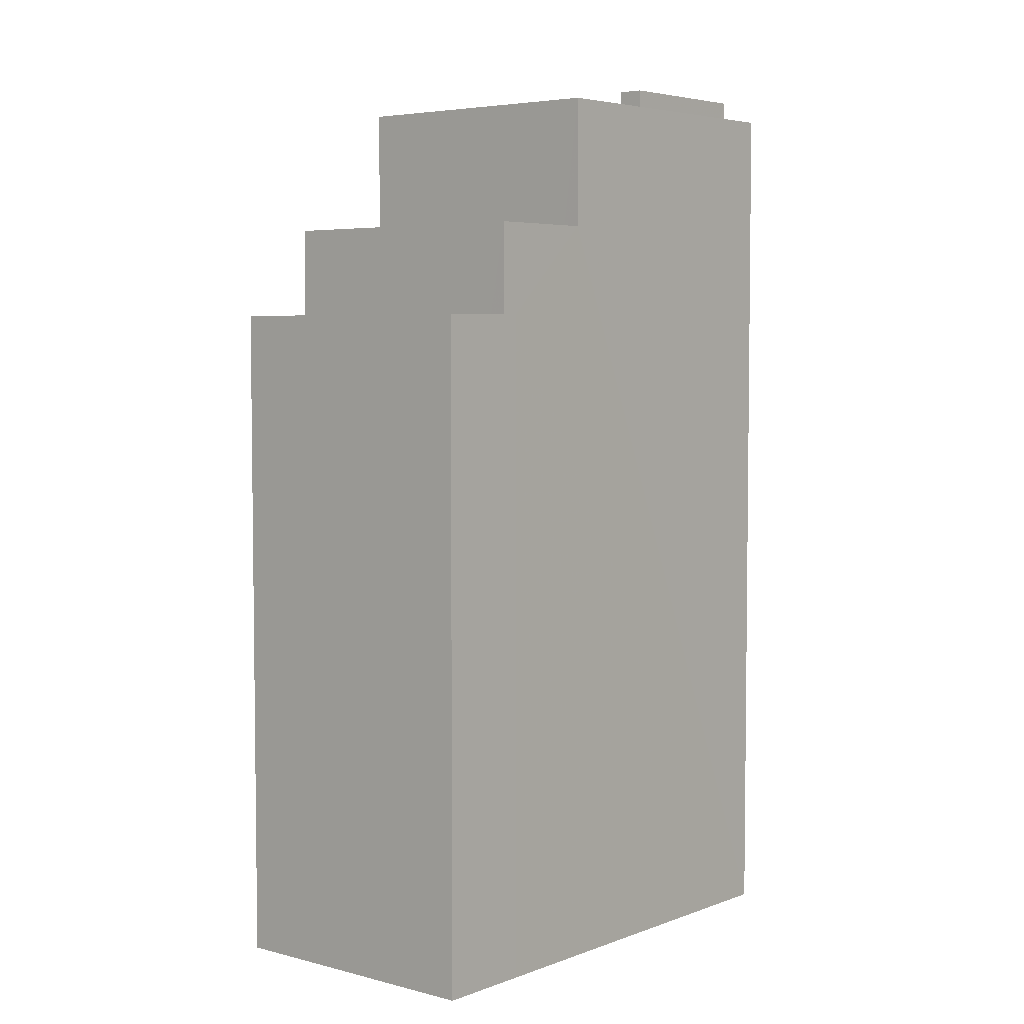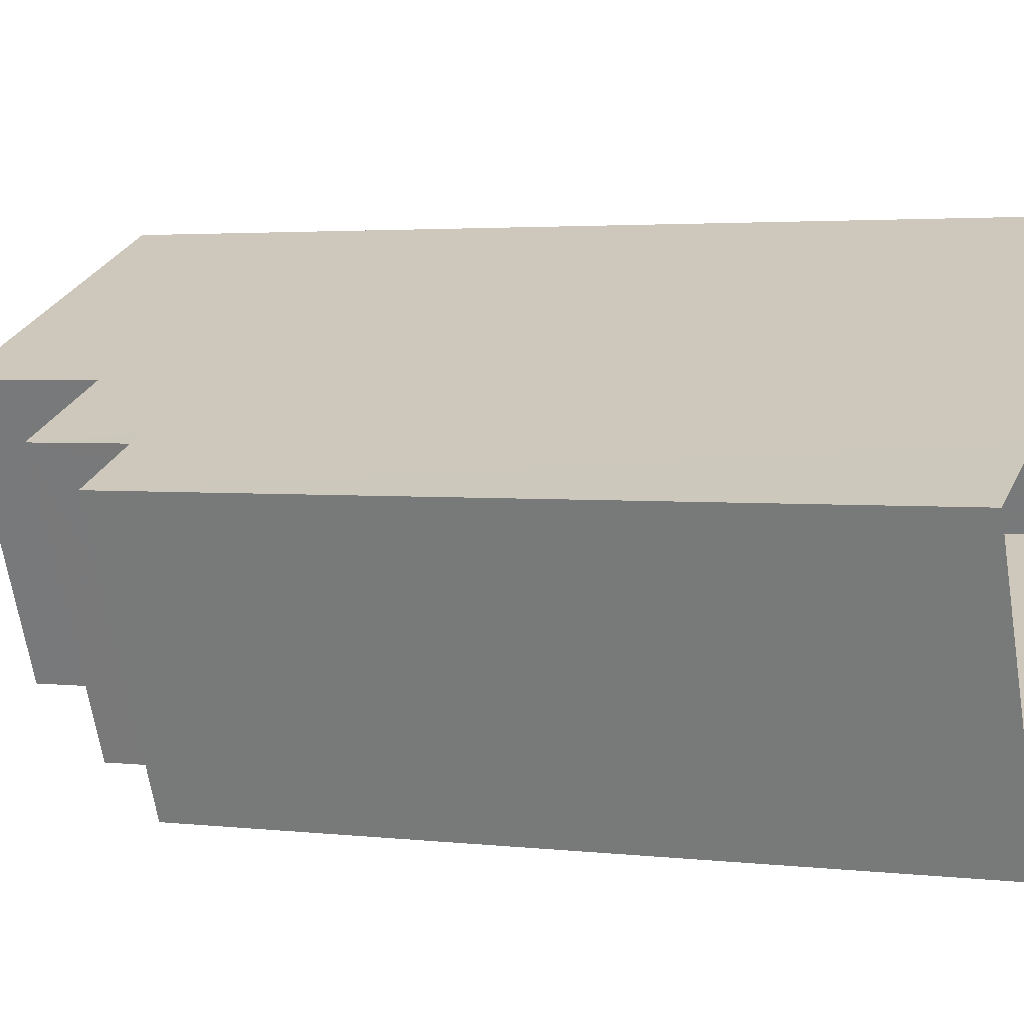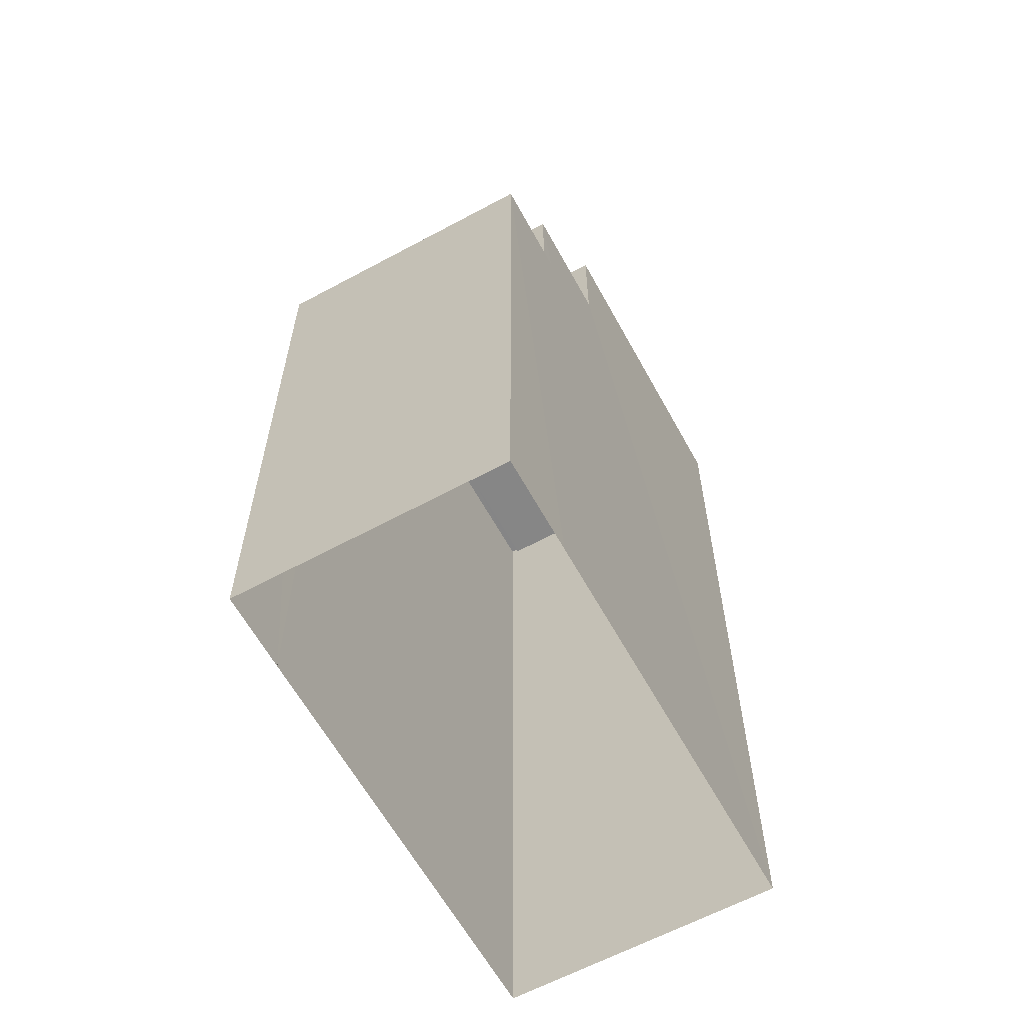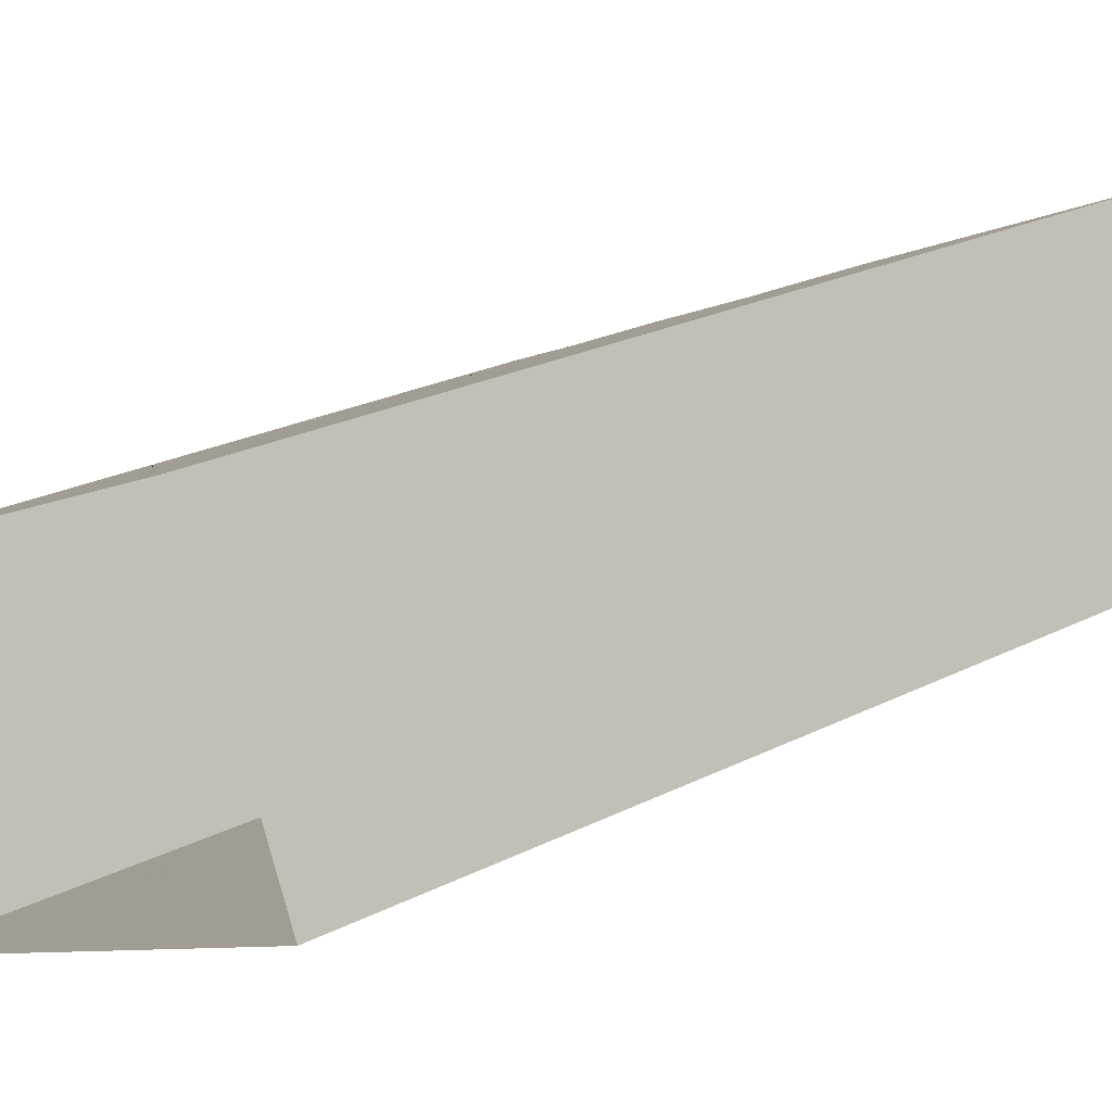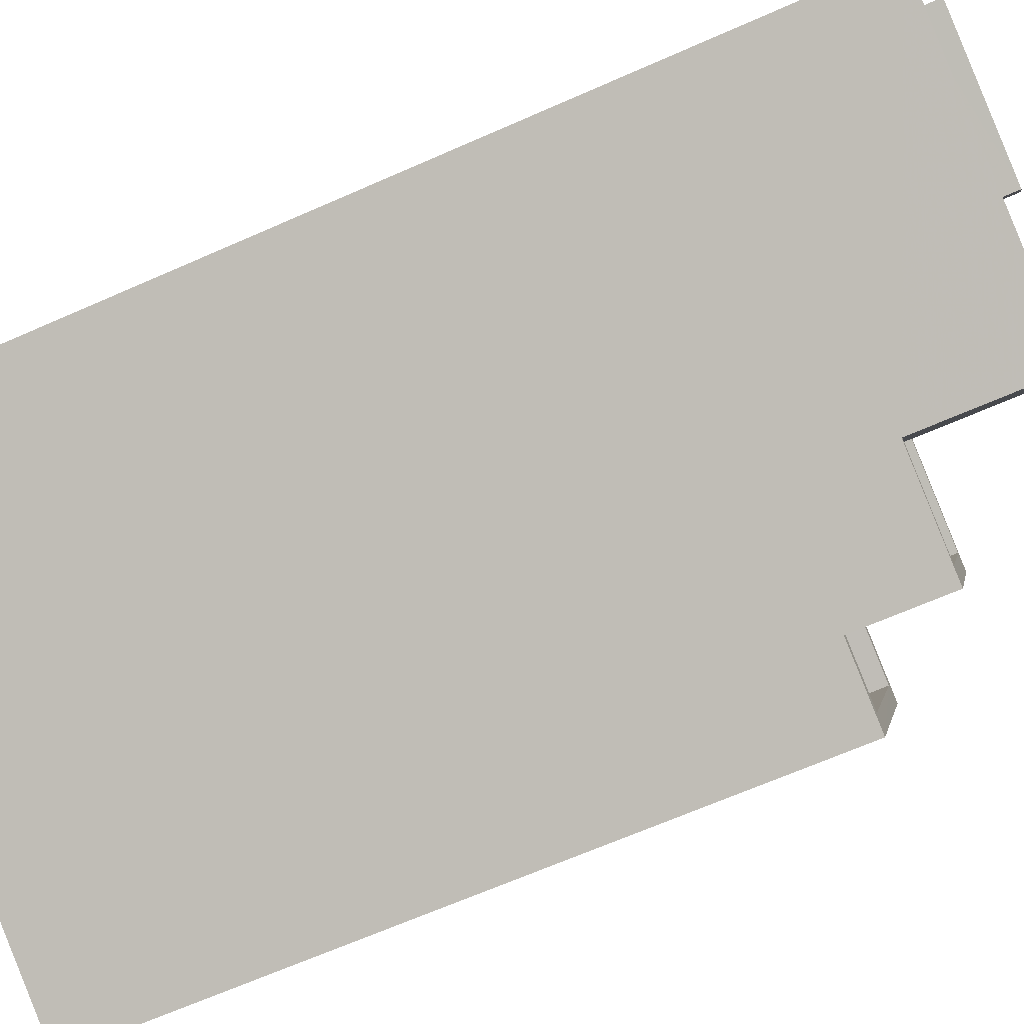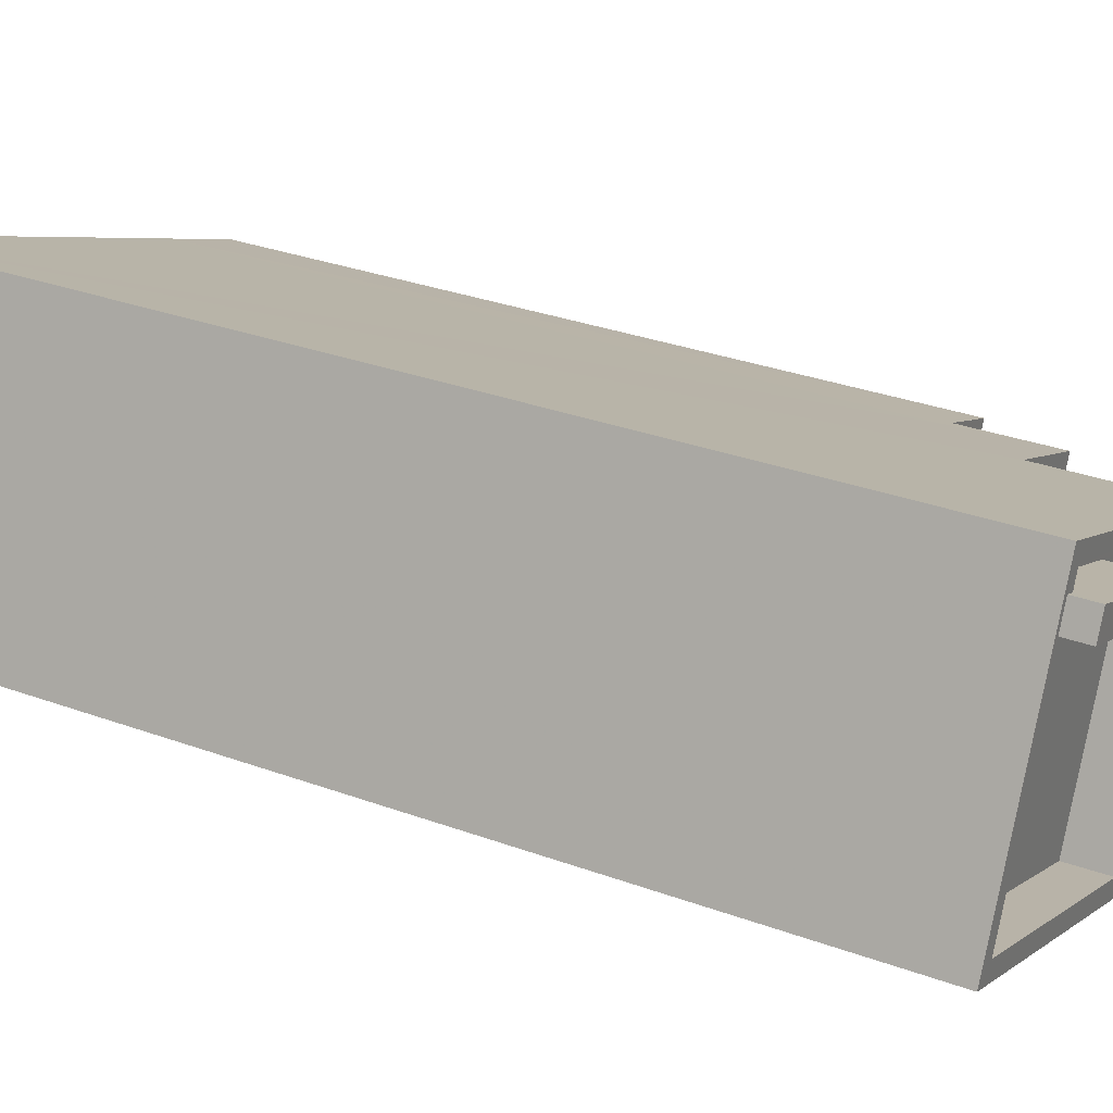
<metadata>
{"format":"obj","ext":"obj","renderer":"f3d","projection":"perspective","resolution":1024,"background":"white","views":[{"elev":4.7,"azim":106.4,"up":"+Z"},{"elev":2.8,"azim":113.1,"up":"+Y"},{"elev":-62.0,"azim":95.1,"up":"+Z"},{"elev":22.4,"azim":-131.8,"up":"+Y"},{"elev":-66.9,"azim":-66.1,"up":"+Y"},{"elev":31.5,"azim":-62.6,"up":"+Y"}]}
</metadata>
<code>
v -6870 -3.718e+04 17.54
v -6870 -3.718e+04 18.65
v -6870 -3.718e+04 18.65
v -6870 -3.718e+04 17.54
v -6873 -3.718e+04 17.54
v -6873 -3.718e+04 18.24
v -6873 -3.718e+04 18.24
v -6873 -3.718e+04 18.65
v -6873 -3.718e+04 18.24
v -6873 -3.718e+04 18.65
v -6873 -3.718e+04 18.24
v -6873 -3.718e+04 17.54
v -6870 -3.719e+04 18.24
v -6868 -3.718e+04 17.54
v -6870 -3.719e+04 17.54
v -6868 -3.718e+04 18.24
v -6874 -3.718e+04 17.54
v -6874 -3.718e+04 18.24
v -6872 -3.718e+04 17.54
v -6872 -3.718e+04 18.24
v -6868 -3.719e+04 15.99
v -6869 -3.719e+04 15.99
v -6868 -3.719e+04 2.763
v -6875 -3.718e+04 2.765
v -6875 -3.718e+04 18.24
v -6869 -3.719e+04 18.24
v -6873 -3.718e+04 18.24
v -6873 -3.718e+04 2.766
v -6866 -3.718e+04 14.41
v -6866 -3.718e+04 14.41
v -6866 -3.718e+04 15.99
v -6868 -3.718e+04 15.99
v -6868 -3.718e+04 18.24
v -6866 -3.718e+04 2.763
v -6869 -3.719e+04 15.29
v -6868 -3.718e+04 15.29
v -6869 -3.719e+04 15.99
v -6868 -3.718e+04 15.99
v -6868 -3.719e+04 15.99
v -6866 -3.718e+04 15.29
v -6868 -3.719e+04 15.29
v -6866 -3.718e+04 15.99
v -6868 -3.719e+04 2.763
v -6868 -3.719e+04 14.41
v -6867 -3.719e+04 14.41
v -6866 -3.718e+04 14.41
v -6866 -3.718e+04 13.71
v -6867 -3.719e+04 13.71
v -6866 -3.719e+04 14.41
v -6866 -3.719e+04 2.762
v -6864 -3.718e+04 2.762
v -6864 -3.718e+04 14.41
v -6866 -3.718e+04 2.763
v -6866 -3.718e+04 14.41
v -6865 -3.718e+04 13.71
v -6865 -3.718e+04 14.41
v -6867 -3.719e+04 14.41
v -6867 -3.719e+04 13.71
f 28 34 24
f 50 43 51
f 51 34 53
f 24 43 23
f 34 43 24
f 51 43 34
f 1 2 3
f 4 1 3
f 5 4 6
f 7 6 8
f 8 6 3
f 6 4 3
f 9 8 10
f 9 7 8
f 1 11 2
f 2 11 10
f 1 12 11
f 10 11 9
f 13 14 15
f 13 16 14
f 13 15 17
f 18 13 17
f 11 19 20
f 11 12 19
f 5 18 17
f 5 6 18
f 16 19 14
f 16 20 19
f 21 22 23
f 23 22 24
f 24 22 25
f 22 26 25
f 25 27 28
f 24 25 28
f 29 30 31
f 31 30 32
f 33 32 27
f 30 34 28
f 27 32 28
f 32 30 28
f 35 36 37
f 22 37 26
f 26 37 33
f 33 38 32
f 37 36 38
f 33 37 38
f 39 40 41
f 39 42 40
f 35 39 41
f 35 37 39
f 36 40 42
f 38 36 42
f 23 43 44
f 23 44 21
f 21 45 31
f 46 29 31
f 47 46 45
f 48 47 45
f 44 45 21
f 45 46 31
f 49 43 50
f 49 44 43
f 49 51 52
f 49 50 51
f 53 54 52
f 51 53 52
f 30 54 53
f 34 30 53
f 47 55 56
f 46 47 56
f 57 55 58
f 57 56 55
f 48 57 58
f 48 45 57
f 10 3 2
f 10 8 3
f 5 17 4
f 19 1 14
f 17 15 4
f 12 1 19
f 4 15 14
f 1 4 14
f 13 25 26
f 13 18 25
f 26 33 16
f 26 16 13
f 27 25 7
f 33 27 20
f 7 25 18
f 6 7 18
f 20 9 11
f 20 16 33
f 7 9 27
f 9 20 27
f 36 41 40
f 36 35 41
f 32 42 31
f 31 39 21
f 39 22 21
f 39 37 22
f 32 38 42
f 31 42 39
f 47 58 55
f 47 48 58
f 45 44 57
f 30 29 54
f 44 49 57
f 54 29 52
f 56 49 52
f 29 46 56
f 57 49 56
f 29 56 52

</code>
